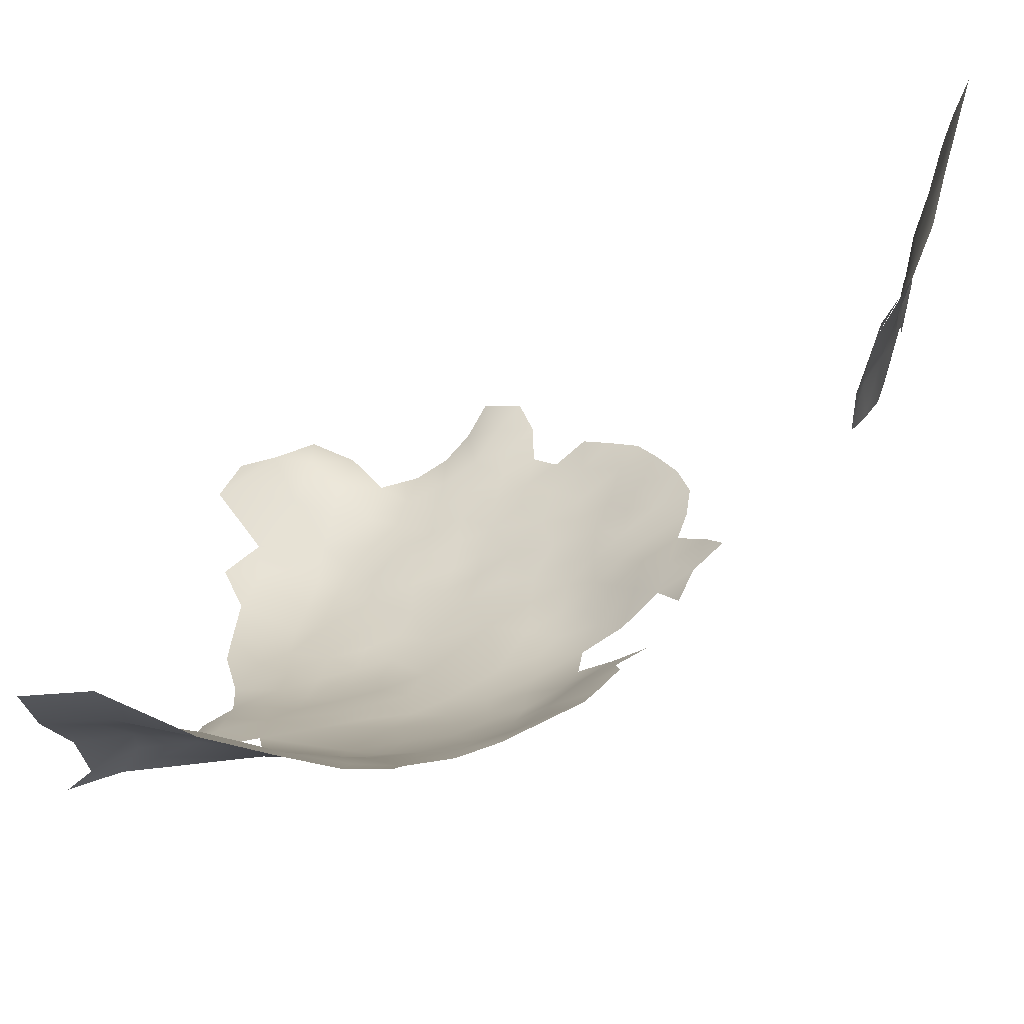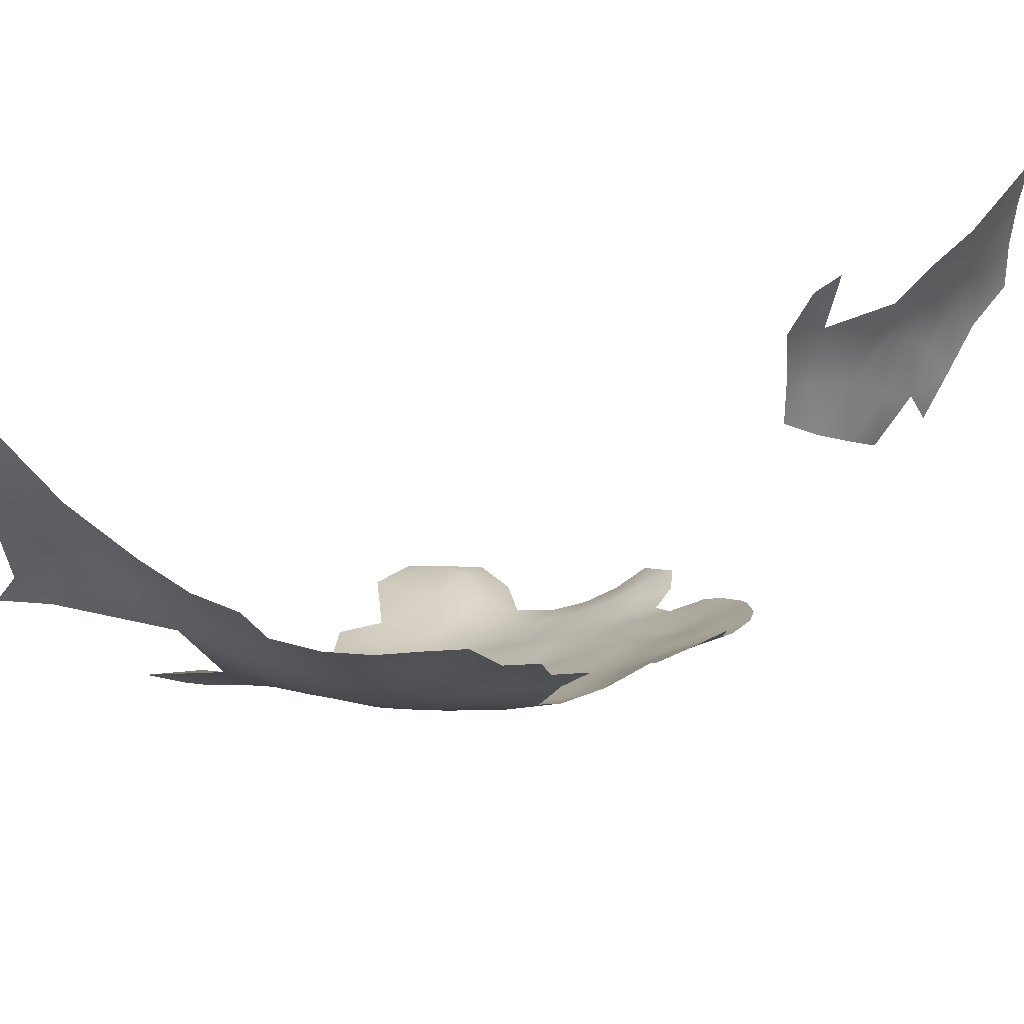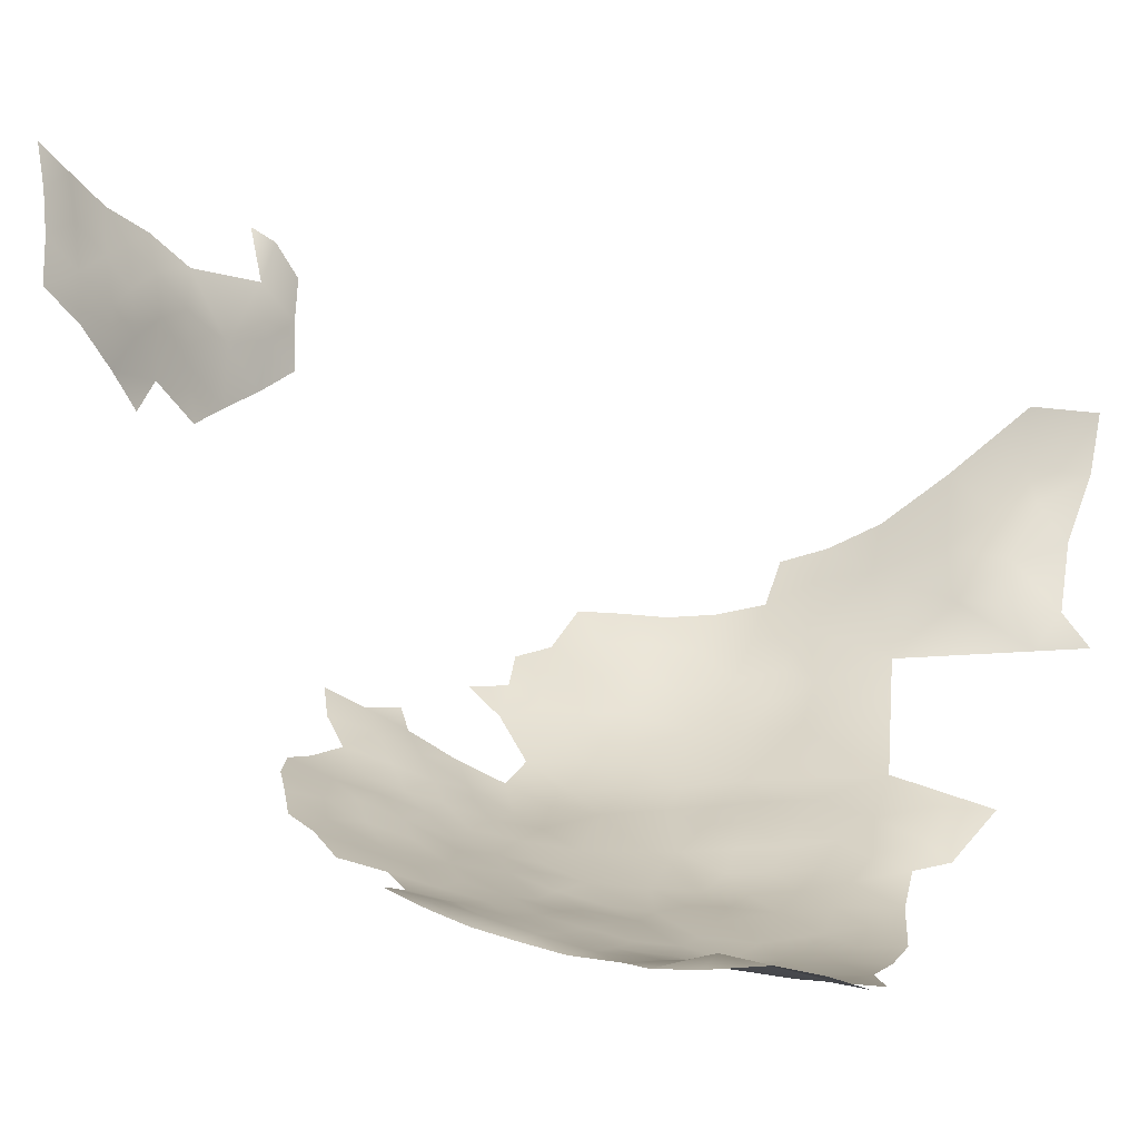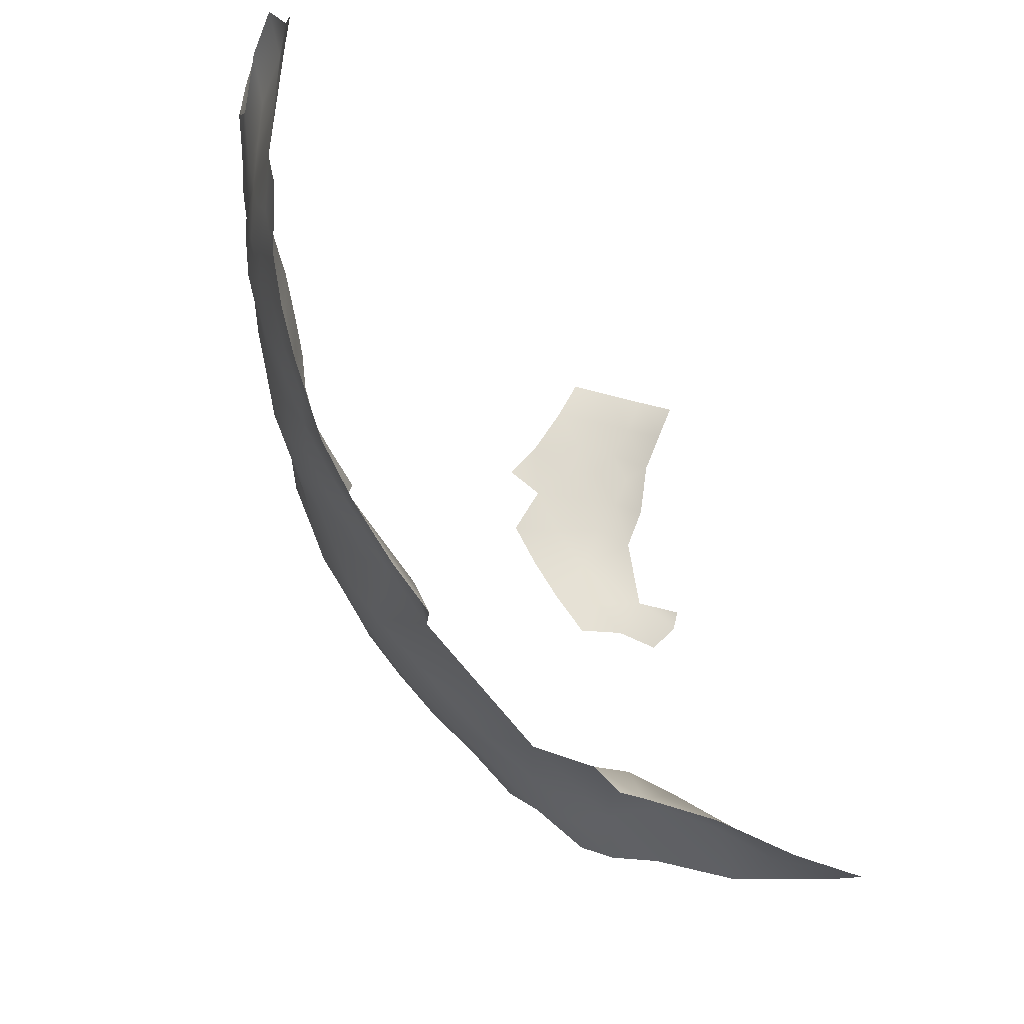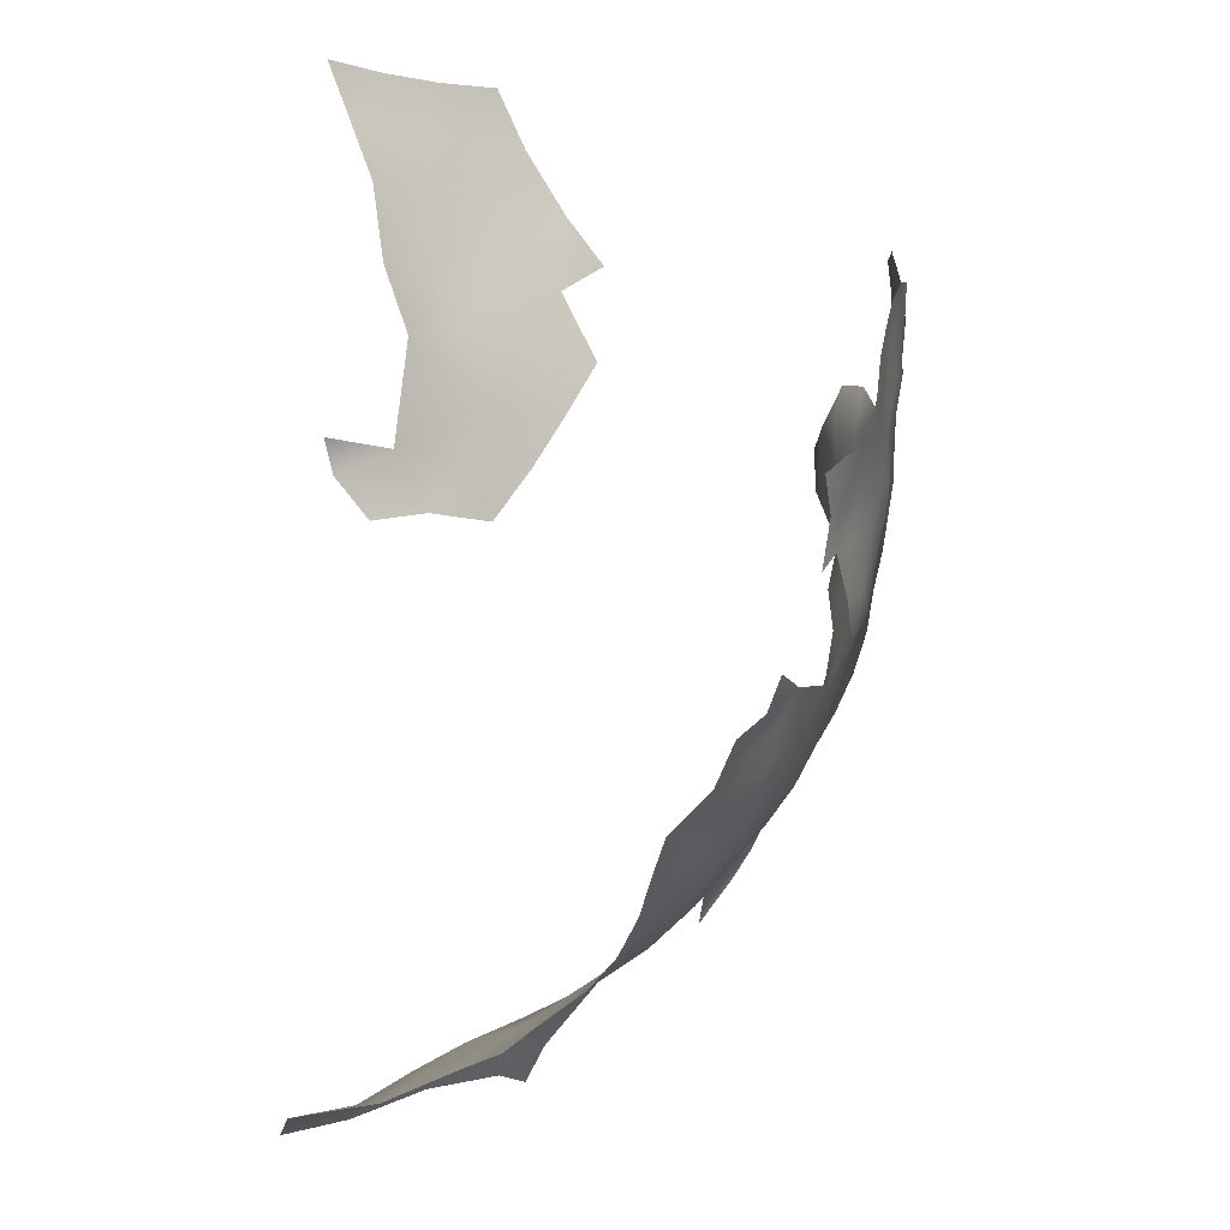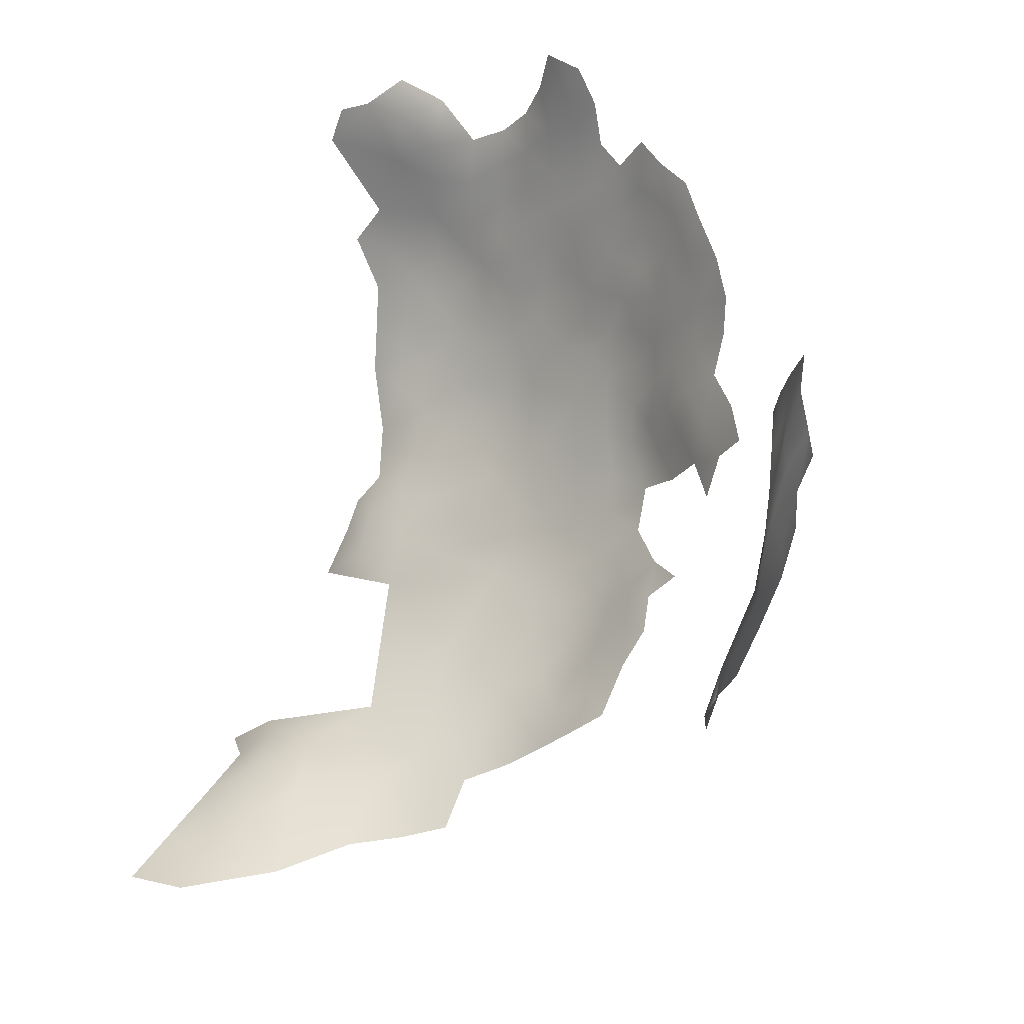
<metadata>
{"format":"obj","ext":"obj","renderer":"f3d","projection":"perspective","resolution":1024,"background":"white","views":[{"elev":50.8,"azim":8.4,"up":"+Z"},{"elev":31.4,"azim":34.6,"up":"+Z"},{"elev":-8.6,"azim":-152.9,"up":"+Z"},{"elev":-15.7,"azim":-112.5,"up":"+Y"},{"elev":-16.2,"azim":68.8,"up":"+Y"},{"elev":20.6,"azim":23.2,"up":"+Y"}]}
</metadata>
<code>
v 14.3 746.1 501.7
v -13.15 765.7 487.6
v -14.84 761.2 486.2
v -17.22 757.5 485.1
v -16.8 752.8 485.7
v -20.71 754.9 483.9
v -13.04 755.9 487.3
v -21.03 750.2 484.3
v -25.32 753 483.2
v -12.91 750.6 487.4
v -13.27 746 487.7
v -16.93 748.3 486
v -8.823 752.9 488.6
v -9.194 748.2 488.9
v -8.737 743.2 489.5
v -5.364 750.7 490.2
v -5.65 746.4 490.8
v -1.883 748.5 492.1
v -13.13 741.4 488.2
v -16.97 743.5 486.5
v -17.47 738.9 487.1
v -20.71 741.3 485.3
v -20.65 745.6 484.6
v -24.49 742.4 484
v -25.92 747.3 483.6
v -5.13 755.5 489.7
v -8.994 757.4 488.8
v -1.903 753.5 491.5
v -9.532 739 489.4
v -9.39 734.7 490.3
v -13.08 736.8 488.4
v -5.721 737.5 492
v -10.7 760.9 488.5
v -5.984 760.6 489.8
v 2.321 746.3 494
v 1.719 751.5 493.7
v -17.63 734.4 487.4
v -13.33 732.6 489
v -17.03 729.4 488.3
v -10.12 729.8 491.3
v -18.26 724.7 489.1
v -17.75 720.1 490.6
v -18.36 715.8 492.5
v -21.53 722.3 489
v -13.69 723.6 490.9
v -21.8 718.1 490.3
v -25.95 720.8 488.4
v -22.3 726.7 487.5
v -30.41 717.4 489
v -30.35 712.9 491.6
v -36.31 714 488.9
v -34.59 719.5 487.1
v -39.23 721 485.1
v -35.31 724 485
v -39.66 726.2 483.4
v -31.66 726.8 484.7
v -31.27 722.3 486.4
v -31.04 731.5 483.7
v -27.3 728.4 485.3
v -26.91 734 483.6
v -22.84 731.9 485.8
v -26.13 715.7 490.7
v -26.53 711.2 493.1
v -39.85 731.5 482.4
v -38.68 736.6 481.8
v -43.42 737.6 481.2
v -39.79 742 481.6
v -35.07 738.5 481.9
v -34.75 734 482.5
v -35.02 729 483.6
v -30.68 736.6 482.7
v -31.1 742.3 482.7
v -26.84 738.8 483.2
v -47.06 750.7 480.8
v -44.91 755.2 481.9
v -40.65 756.5 482.8
v -5 729.6 493.2
v -6.152 724 494.7
v -1.926 732.6 494
v -1.551 727.6 495.6
v -1.143 722.1 497.1
v 2.634 725.3 497.8
v 2.929 720.5 498.8
v 2.59 730.1 496.7
v 1.899 734.2 495.6
v 5.384 733.6 498.2
v 8.798 731.9 500.5
v 6.162 728.9 499.4
v 5.668 723.8 500.2
v -0.3033 737.8 494.2
v 8.785 736.8 499.9
v 5.024 738.7 497.2
v 2.205 741.6 495.1
v 6.092 743.8 496.7
v 8.683 741.2 499.1
v 12.19 740.2 501.3
v 12.3 734.9 502.1
v 11.64 729.8 503.5
v -22.17 713.8 492.6
v -22.02 709.8 495.4
v -26.98 707.2 496
v -30.95 708.4 494.3
v 9.695 745.5 499
v -17.68 712.1 495.2
v -12.81 715.4 494.8
v -13.61 710.3 497.7
v 16.21 741.9 503.4
v 16.23 737.6 503.9
v -35.27 755.5 483.9
v -35.84 759.9 482.4
v 15.6 732.7 505.1
v -23.14 737.1 485
v -37.92 705 493.7
v -38.49 701.5 495.8
v -34.76 704.8 496.1
v -39.75 696.5 499.3
v -34.63 700.7 499.6
v -30.99 747.2 483
v -30.83 751.9 483.5
v -17.3 708.1 498.1
v -22.23 705.9 498.2
v 11.21 750.1 499.4
v 6.859 749.7 496.8
v -29.35 703.8 498.4
v -35.09 708.5 492.7
v -29.99 757.7 482.6
v -8.943 709 499.5
v -8.304 704.9 502.2
v -12.75 706 500
v 21.16 727.4 511.8
v 18.15 724.4 509.9
v 18.97 730.3 508.5
v 16.87 719.2 510.4
v 14.26 722.2 507.6
v 10.58 718.7 504.7
v 11.37 724.6 504.7
v 15.03 727.1 507
v 14.18 709.7 513.4
v 10.32 709.8 509.9
v 7.633 706.2 511
v 8.332 703.4 514.3
v 4.615 702.8 510.8
v 4.39 699 515
v 0.3986 699.2 510.8
v 1.131 703.6 507.4
v 5.058 706.8 507.9
v 0.6772 707.6 504.7
v -3.025 701.1 507.4
v 6.207 716.1 502.3
v 7.62 721.1 501.6
v -6.233 697.9 508.6
v -7.343 701.6 505.1
v -3.227 704.5 504.6
v 33.46 714.7 548.5
v 36.81 728.8 540.4
v 36.25 724.2 542.9
v 34.88 719.3 545.5
v 37.28 729.2 546.5
v 35.85 724.2 549.8
v 37.12 730 552.6
v 34.18 718.7 551.4
v 34.77 719.5 557.6
v 33.92 713.4 559.3
v 33.4 714.8 554
v 38.29 734.2 555.8
v 37.93 728.4 557.5
v 37.49 734.3 550.8
v 37.9 734.4 544.1
v 39.52 733.9 560.3
v 38.32 737 540.4
v 38.81 740.9 544
v 0.7591 716.6 499.6
v 4.821 755.1 495.2
v 1.259 757 492.7
v 8.617 753.5 497
v -36.25 749.4 483.1
v -3.827 714.3 498.9
v 1.208 712 501.8
v -4.016 707.9 501.9
v -2.276 742.8 492.7
v 8.509 726.9 501.8
v 38.89 746.4 547.7
v 39.99 751.1 550.7
v 38.22 741.8 550.5
v 39.37 746.1 553.3
v 4.91 691.7 522.7
v 8.74 694.6 522.9
v 1.338 692.4 519.1
v 5.544 695.4 519.2
v 0.8079 688.6 522.4
v -3.733 685.5 522.8
v -8.936 679.1 529.3
v -14.07 677.4 530.7
v -13.83 680.8 526.6
v -14.73 685.4 520.8
v -8.781 683 524
v -8.747 687.5 518.9
v -13.38 689 515.7
v -3.899 689.9 518.2
v -8.447 691.2 514.7
v -12.9 692.2 511.9
v -8.508 694.6 511.2
v -11.63 696.7 508
v -17.41 693.9 509
v -17.25 689.2 514.2
v -17.42 704.4 500.4
v -14.09 701.8 502.8
v 36.43 719.2 564.1
v 40.21 750.6 556
v 40.83 750.3 561
v 41.8 750.2 566.2
v 41.13 745.7 564
v 40.23 745.8 558.7
v 40.3 740.6 561.6
v 39.35 741.6 555.9
v -22.34 702.3 500.6
v -20.07 676.4 533.2
v -27.34 673.8 538.7
v -20.59 680.8 527.1
v -36.75 673.1 545.6
v -33.67 678.1 533.4
v -38.49 676.9 534
v -36.72 680.7 527.2
v -6.119 732.8 492.3
v 1.802 695.2 515.9
v -3.122 694 513.8
v 9.618 699.4 518.4
v 38.32 738.3 553.2
v 37.85 738.1 548
v 39.25 738.2 557.9
v -28.79 698 503.2
v 6.281 711.4 504.9
v -8.28 764.6 489.5
v 11.71 703.7 517
v 34.87 716.6 562.8
v -42 677.4 529.4
v -37.3 682.6 521.9
v -39.54 682.4 517.1
v -41.61 679.2 521.5
v -44.66 679 517.5
v -29.22 680.5 529.4
v -30.86 683.5 523.1
v -25.09 686.9 516.6
v -43.7 674.1 537.1
v -44.36 672.2 544.3
v -36.47 674.7 538.6
v 10.96 706.7 513.5
f 77 224 79
f 140 247 141
f 91 95 96
f 139 138 247
f 30 29 32
f 30 32 224
f 14 17 15
f 92 95 91
f 84 85 86
f 122 103 123
f 136 137 134
f 103 95 94
f 20 21 22
f 19 20 11
f 94 95 92
f 22 23 20
f 150 135 149
f 31 29 30
f 14 16 17
f 14 13 16
f 115 114 113
f 97 91 96
f 26 28 16
f 26 16 13
f 88 86 87
f 88 84 86
f 129 128 207
f 18 17 16
f 37 38 39
f 139 247 140
f 18 16 28
f 18 28 36
f 19 15 29
f 19 29 31
f 93 94 92
f 42 41 45
f 4 7 5
f 112 61 60
f 10 11 12
f 10 12 5
f 60 61 59
f 131 134 137
f 131 133 134
f 80 81 78
f 6 4 5
f 54 56 57
f 129 127 128
f 24 23 22
f 49 47 62
f 35 18 36
f 37 31 38
f 11 10 14
f 58 56 70
f 56 58 59
f 8 12 23
f 9 6 8
f 13 14 10
f 38 30 40
f 38 31 30
f 81 82 83
f 108 111 97
f 21 31 37
f 20 12 11
f 20 23 12
f 42 46 44
f 42 44 41
f 47 44 46
f 99 46 43
f 87 91 97
f 10 5 7
f 58 60 59
f 50 49 62
f 69 58 70
f 146 140 142
f 146 142 145
f 33 34 27
f 178 177 172
f 165 167 228
f 179 128 127
f 19 31 21
f 19 21 20
f 43 46 42
f 68 69 65
f 190 188 186
f 87 181 88
f 87 98 181
f 63 50 62
f 63 62 99
f 180 93 90
f 106 120 104
f 165 169 166
f 144 145 142
f 41 44 48
f 98 136 181
f 50 51 49
f 110 109 76
f 83 82 89
f 52 54 57
f 52 53 54
f 69 64 65
f 69 70 64
f 62 47 46
f 62 46 99
f 153 147 145
f 27 34 26
f 27 26 13
f 105 104 43
f 91 87 86
f 233 34 33
f 77 80 78
f 11 15 19
f 11 14 15
f 106 104 105
f 79 90 85
f 151 152 148
f 197 200 199
f 215 228 184
f 67 65 66
f 67 68 65
f 79 80 77
f 108 96 107
f 108 97 96
f 202 200 201
f 68 72 71
f 68 71 69
f 98 87 97
f 72 73 71
f 70 55 64
f 54 70 56
f 54 55 70
f 86 92 91
f 40 30 224
f 209 185 183
f 115 113 125
f 53 55 54
f 52 49 51
f 33 3 2
f 63 102 50
f 189 187 186
f 25 23 24
f 25 8 23
f 182 185 184
f 182 183 185
f 209 210 213
f 58 69 71
f 58 71 60
f 247 234 141
f 63 99 100
f 189 186 188
f 189 188 225
f 147 153 179
f 121 120 206
f 77 40 224
f 129 206 120
f 106 129 120
f 142 140 141
f 228 215 230
f 228 230 165
f 148 152 153
f 210 211 212
f 106 127 129
f 207 206 129
f 175 122 123
f 119 118 176
f 8 6 5
f 8 5 12
f 213 185 209
f 203 201 204
f 203 202 201
f 162 163 164
f 215 184 185
f 215 185 213
f 49 52 57
f 147 146 145
f 216 121 206
f 148 145 144
f 148 153 145
f 233 33 2
f 9 8 25
f 169 165 230
f 73 112 60
f 73 60 71
f 13 10 7
f 13 7 27
f 98 97 111
f 1 103 122
f 80 82 81
f 80 84 82
f 180 35 93
f 212 214 213
f 212 213 210
f 189 225 143
f 160 165 166
f 160 167 165
f 132 131 137
f 132 130 131
f 48 59 61
f 35 94 93
f 239 240 238
f 161 162 164
f 161 164 154
f 39 41 48
f 120 100 104
f 120 121 100
f 99 43 104
f 99 104 100
f 229 184 228
f 229 228 167
f 151 202 203
f 239 238 237
f 227 141 234
f 180 17 18
f 180 18 35
f 126 109 110
f 115 125 102
f 63 101 102
f 152 207 128
f 143 144 142
f 156 155 158
f 3 7 4
f 162 235 163
f 82 84 88
f 24 22 112
f 24 112 73
f 36 28 174
f 36 174 173
f 226 199 200
f 226 200 202
f 128 153 152
f 128 179 153
f 126 119 109
f 33 27 7
f 33 7 3
f 215 214 230
f 215 213 214
f 159 157 156
f 159 156 158
f 79 85 84
f 79 84 80
f 221 246 222
f 114 117 116
f 88 181 89
f 88 89 82
f 109 119 176
f 150 83 89
f 205 201 198
f 205 204 201
f 198 201 200
f 173 175 123
f 161 154 157
f 161 157 159
f 57 47 49
f 115 117 114
f 98 137 136
f 194 192 193
f 50 102 125
f 79 224 32
f 79 32 90
f 197 198 200
f 197 195 198
f 111 132 137
f 111 137 98
f 123 103 94
f 124 231 117
f 124 117 115
f 150 89 181
f 178 149 232
f 125 51 50
f 172 149 178
f 85 92 86
f 1 107 96
f 180 90 32
f 39 61 37
f 39 48 61
f 101 63 100
f 101 100 121
f 171 229 168
f 171 168 170
f 124 102 101
f 124 115 102
f 196 195 197
f 155 168 158
f 123 36 173
f 139 140 146
f 90 92 85
f 90 93 92
f 158 160 159
f 227 189 143
f 136 150 181
f 136 134 135
f 136 135 150
f 72 24 73
f 167 168 229
f 171 184 229
f 171 182 184
f 197 191 196
f 196 192 194
f 199 188 190
f 177 179 127
f 162 208 235
f 191 199 190
f 191 197 199
f 227 187 189
f 21 112 22
f 35 36 123
f 35 123 94
f 119 25 118
f 119 9 25
f 223 239 237
f 103 96 95
f 103 1 96
f 179 178 147
f 179 177 178
f 143 142 141
f 143 141 227
f 226 225 188
f 226 188 199
f 194 195 196
f 172 81 83
f 15 32 29
f 149 83 150
f 149 172 83
f 37 112 21
f 37 61 112
f 139 146 232
f 126 9 119
f 39 38 40
f 158 168 167
f 158 167 160
f 221 223 241
f 225 144 143
f 225 226 144
f 219 194 193
f 219 193 217
f 39 45 41
f 45 39 40
f 25 24 72
f 25 72 118
f 147 232 146
f 147 178 232
f 78 40 77
f 216 231 124
f 236 239 223
f 169 230 214
f 47 48 44
f 151 226 202
f 105 43 42
f 246 244 222
f 180 15 17
f 180 32 15
f 67 72 68
f 124 101 121
f 124 121 216
f 151 148 144
f 151 144 226
f 244 236 222
f 57 56 59
f 242 241 223
f 242 223 237
f 66 65 64
f 152 151 203
f 176 118 72
f 176 72 67
f 207 152 203
f 176 76 109
f 53 52 51
f 222 223 221
f 222 236 223
f 105 42 45
f 218 246 221
f 74 75 76
f 105 127 106
f 205 198 195
f 205 195 243
f 159 162 161
f 159 160 166
f 216 206 207
f 231 116 117
f 245 244 246
f 245 246 220
f 219 195 194
f 242 237 238
f 220 246 218
f 243 195 219
f 219 241 242
f 219 242 243
f 218 221 241
f 241 219 217
f 241 217 218
f 243 204 205
f 243 242 238
f 177 81 172
f 78 45 40
f 177 78 81
f 105 177 127
f 78 105 45
f 78 177 105
f 176 74 76
f 74 176 67
f 166 162 159
f 204 207 203
f 207 231 216
f 204 231 207
f 243 231 204
f 47 59 48
f 59 47 57

</code>
